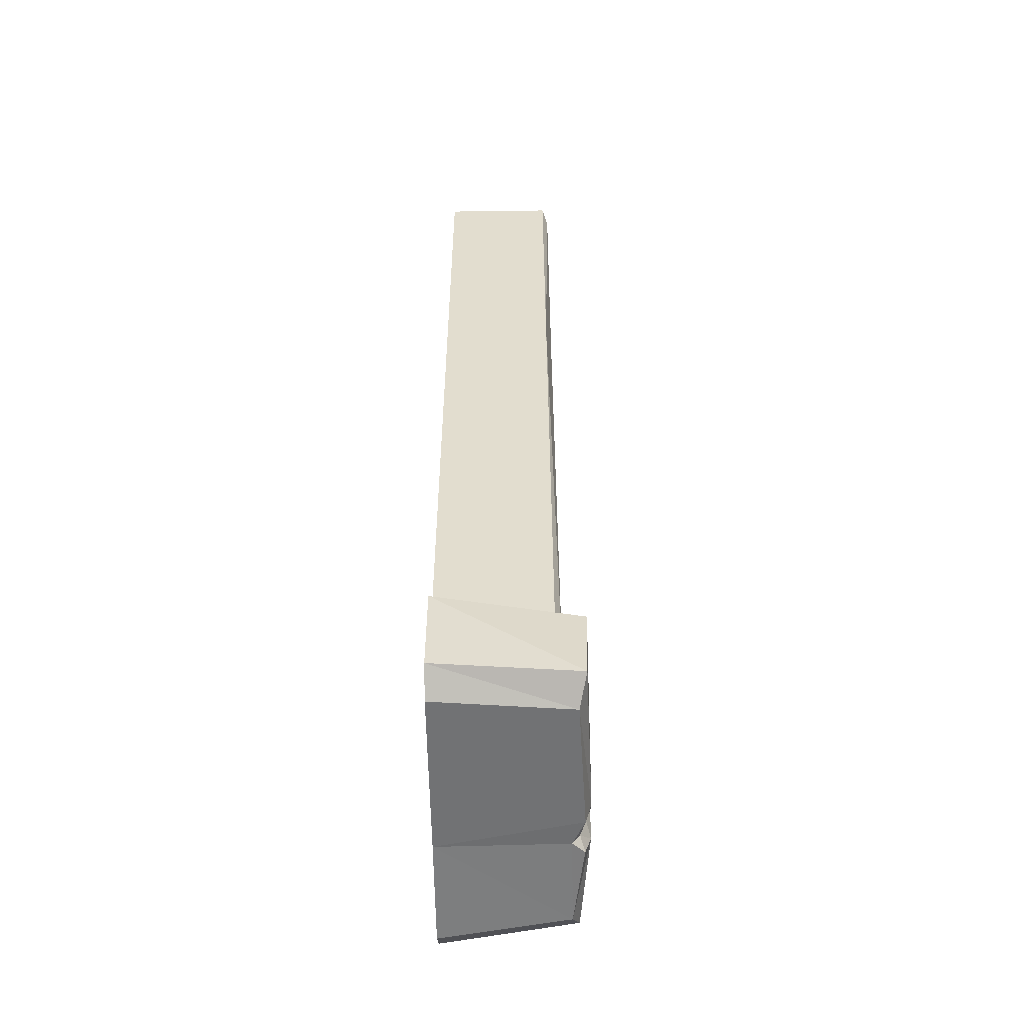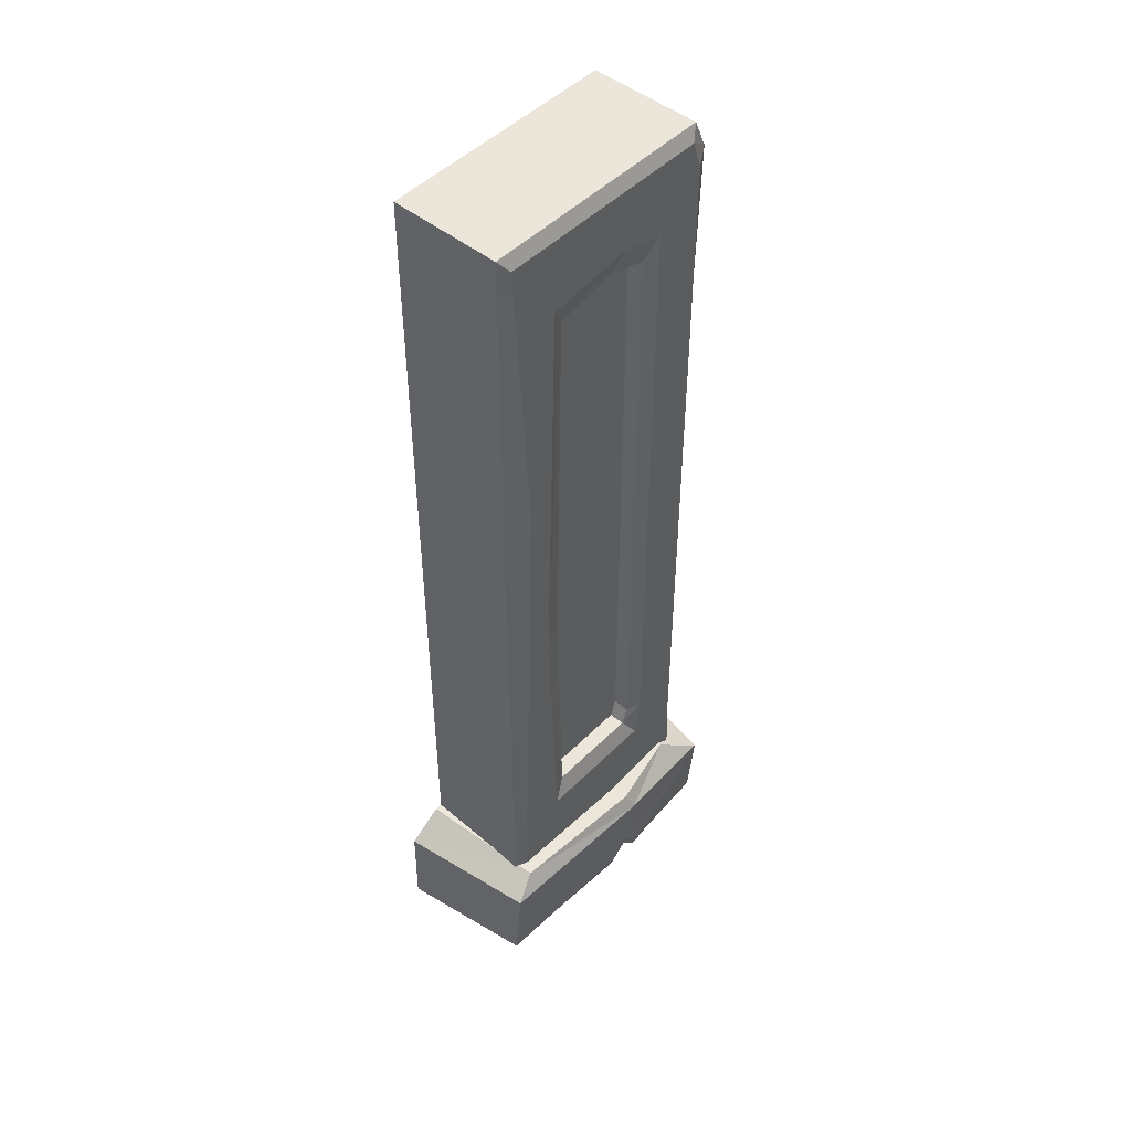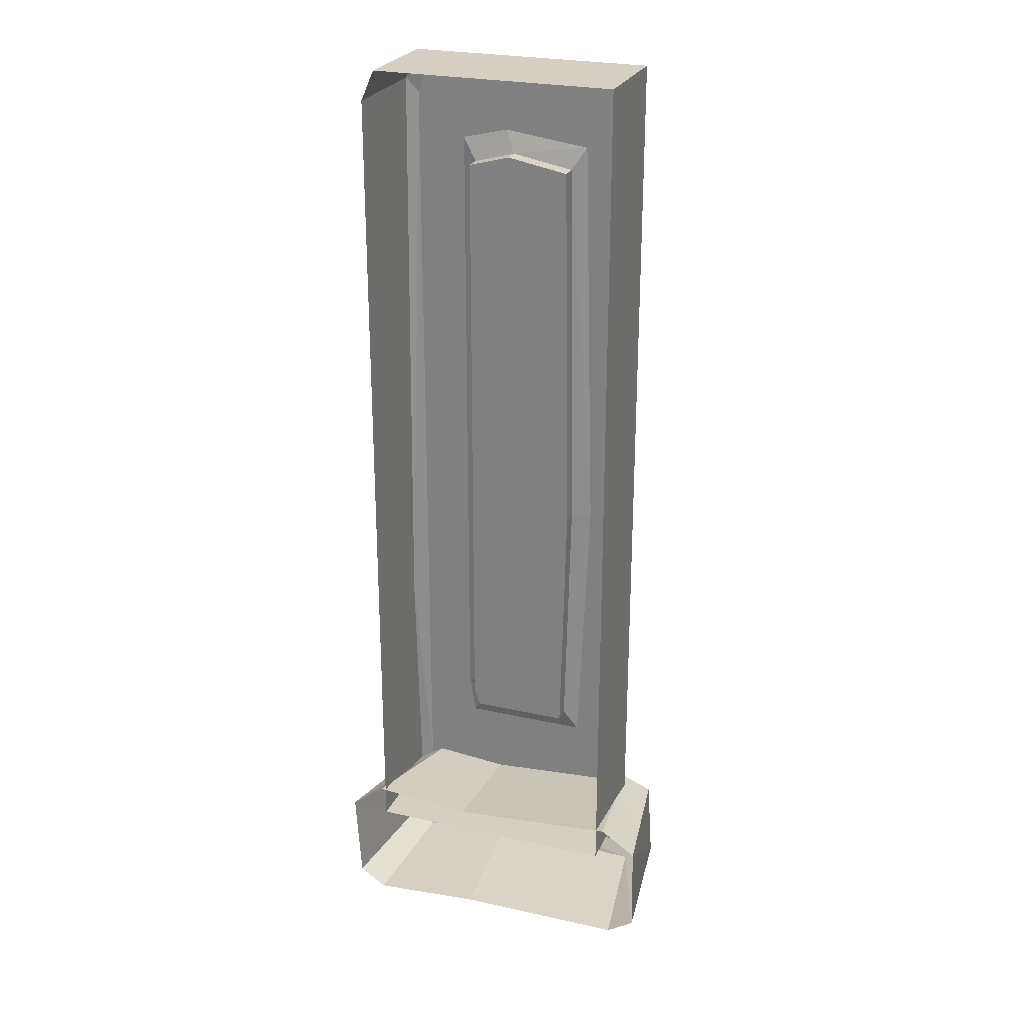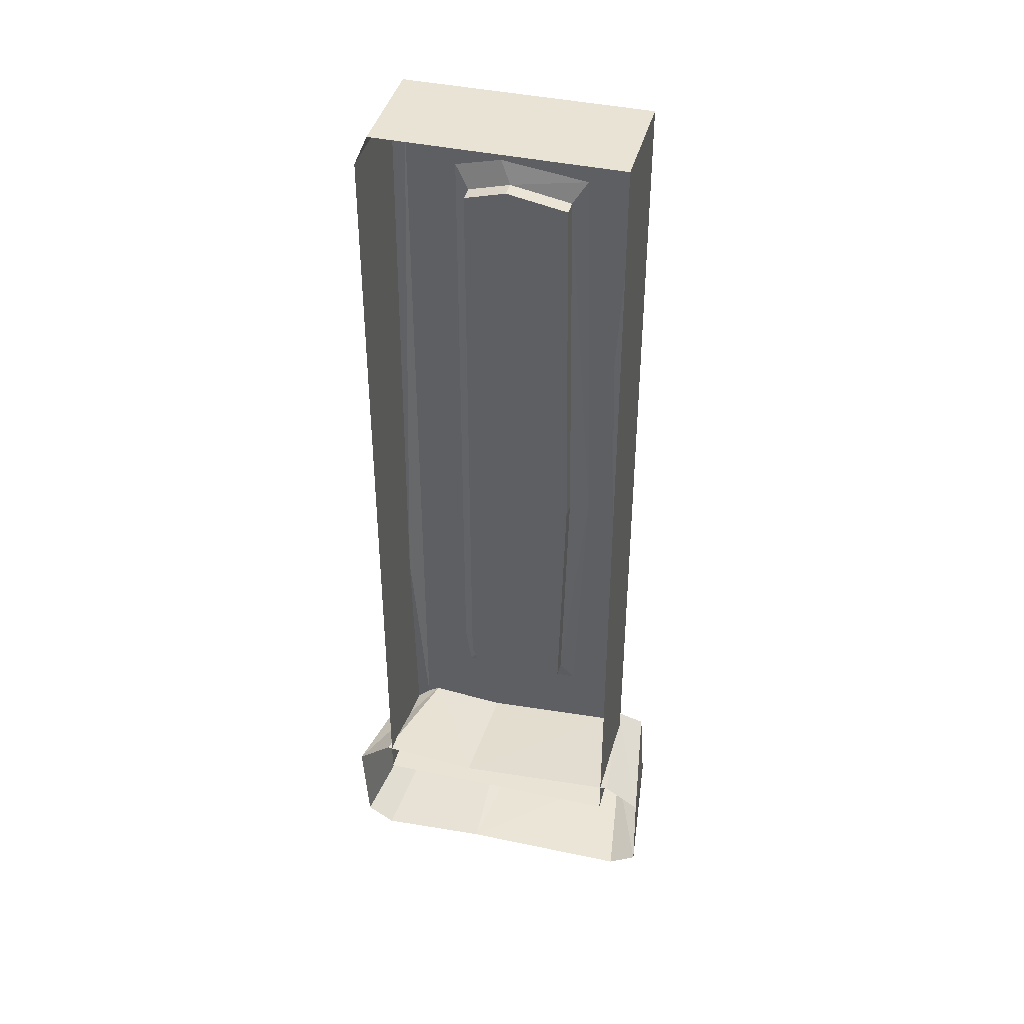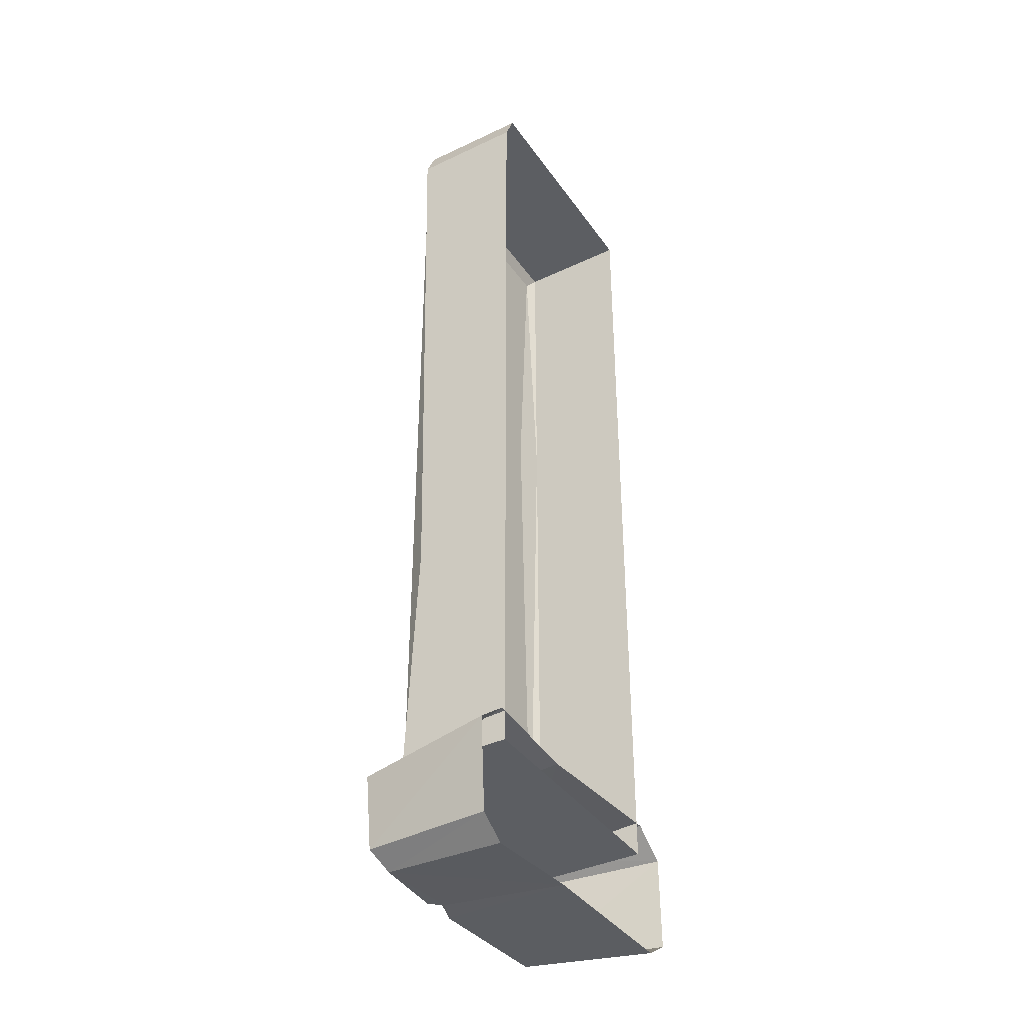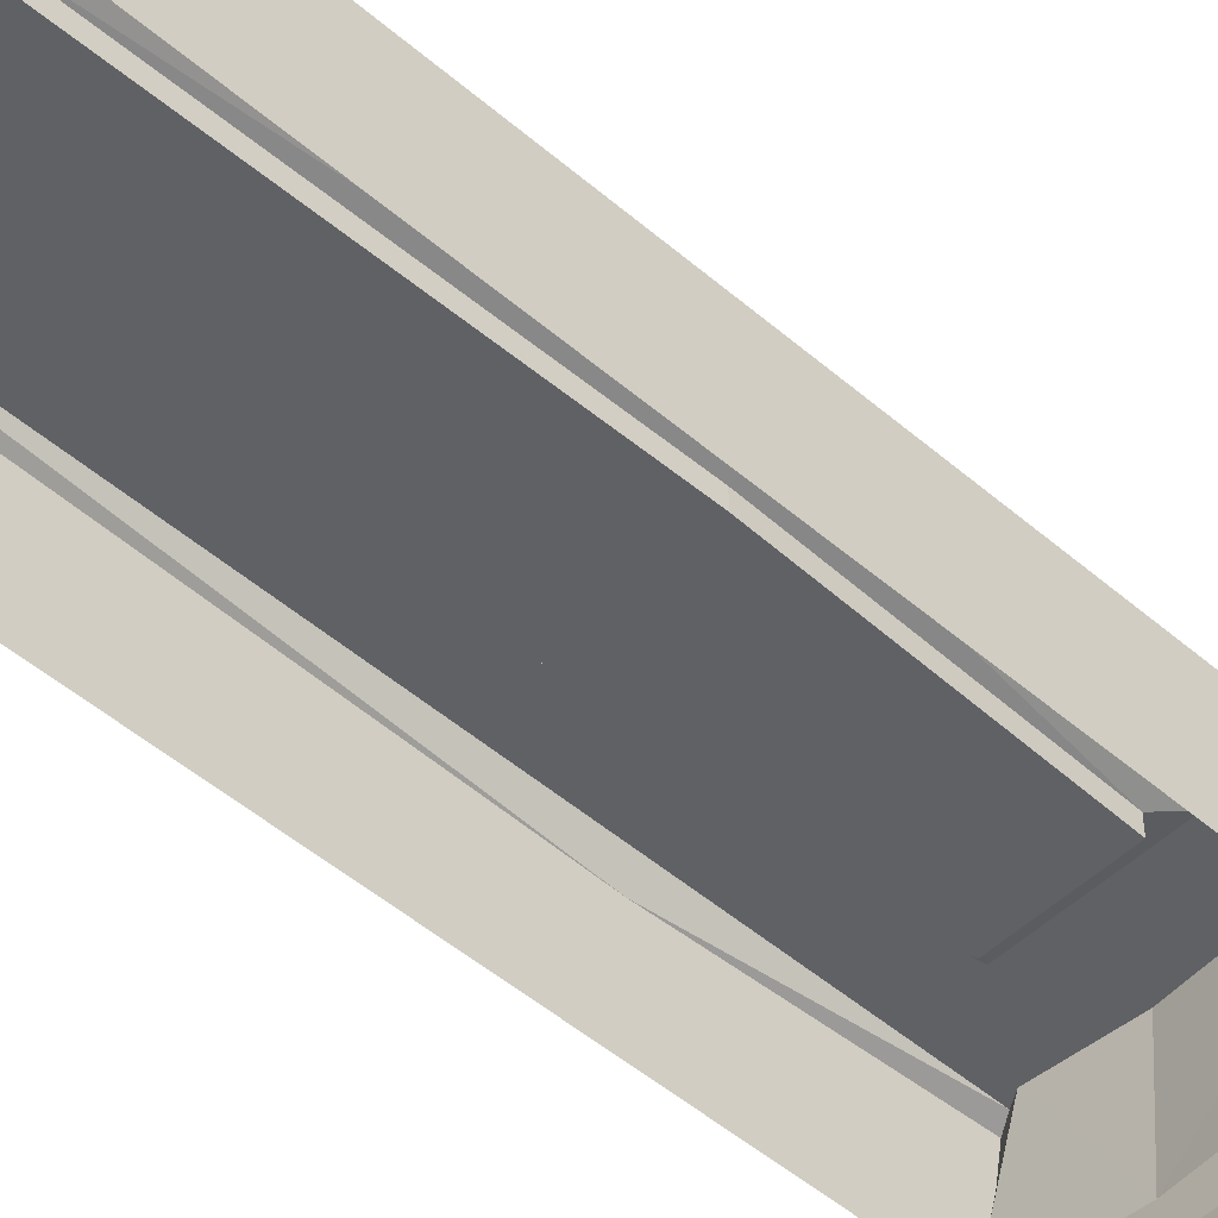
<metadata>
{"format":"obj","ext":"obj","renderer":"f3d","projection":"perspective","resolution":1024,"background":"white","views":[{"elev":-54.8,"azim":-89.2,"up":"+Y"},{"elev":48.1,"azim":-48.0,"up":"+Y"},{"elev":25.4,"azim":-160.1,"up":"+Y"},{"elev":41.3,"azim":-165.4,"up":"+Y"},{"elev":-38.2,"azim":121.0,"up":"+Y"},{"elev":-49.7,"azim":-133.5,"up":"+Z"}]}
</metadata>
<code>
v -14.74 56.87 0
v 15.31 53.32 0
v -14.74 -44.27 0
v 15.31 -44.27 0
v -7.549 -33.97 13.73
v 7.365 -33.97 13.73
v 8.118 46.57 13.73
v -7.549 46.57 13.73
v -5.842 -31.32 13.01
v 5.658 -31.32 13.01
v 6.413 43.92 13.01
v -5.842 43.92 13.01
v -5.842 -31.32 11.07
v 5.658 -31.32 11.07
v 6.413 43.92 11.07
v -5.842 43.92 11.07
v -14.74 -44.27 13.06
v -13.4 -42.61 13.73
v 15.31 -44.27 13.06
v 13.97 -42.61 13.73
v -14.74 56.87 13.06
v -13.4 55.2 13.73
v 15.31 53.32 13.06
v 13.97 51.66 13.73
v 15.31 -15.7 0
v 15.31 -15.7 11.63
v 13.97 -15.7 13.73
v 8.118 -29.22 13.73
v 6.413 -29.22 13.01
v 6.413 -29.22 11.07
v -6.555 -1.576 11.07
v -6.555 -1.576 13.01
v -8.87 -1.576 13.73
v -11.4 21 13.73
v -14.74 21 13.06
v -14.74 21 0
v 13.75 56.87 0
v 13.75 56.87 13.06
v 12.77 55.2 13.73
v 2.676 47.92 13.73
v 1.427 45.27 13.01
v 1.427 45.27 11.07
v 12.45 -41.73 14.1
v -14.21 -41.29 15.15
v 14.64 -55.64 14.67
v -14.6 -54.82 15.22
v 17.15 -53.88 15.5
v -18.02 -52.99 16.03
v 17.49 -45.13 16.08
v -17.33 -43.46 16.3
v 0.8476 -54.88 15.97
v 0.3822 -52.75 16.64
v 4.276 -44.69 16.64
v 3.518 -42.59 15.79
v 5.161 -54.95 15.97
v 5.33 -52.83 16.64
v 3.717 -53.9 15.44
v 3.546 -51.78 16.11
v 3.899 -54.93 14.59
v 4.127 -49.84 16.64
v 16.12 -56.87 0
v -16.76 -55.85 0
v 15.89 -40.66 0
v -15.65 -40.14 0
v -19.99 -53.82 0
v 19.31 -54.75 0
v -19.84 -42.95 0
v 19.99 -43.82 0
v 4.092 -41.64 0
v 3.15 -55.94 0
f 14 30 13
f 30 31 13
f 6 10 5
f 5 10 9
f 6 28 10
f 10 28 29
f 7 40 11
f 11 40 41
f 5 9 33
f 33 9 32
f 10 14 9
f 9 14 13
f 14 10 30
f 30 10 29
f 11 41 15
f 15 41 42
f 9 13 32
f 32 13 31
f 17 18 35
f 35 18 34
f 19 20 17
f 17 20 18
f 19 26 20
f 20 26 27
f 38 39 23
f 23 39 24
f 38 23 37
f 37 23 2
f 3 4 17
f 17 4 19
f 19 4 26
f 26 4 25
f 36 3 35
f 35 3 17
f 20 6 18
f 18 6 5
f 6 20 28
f 28 20 27
f 24 39 7
f 7 39 40
f 5 33 18
f 18 33 34
f 25 2 26
f 26 2 23
f 27 26 24
f 24 26 23
f 28 27 7
f 7 27 24
f 29 28 11
f 11 28 7
f 30 29 15
f 15 29 11
f 30 15 31
f 15 42 31
f 42 16 31
f 12 32 16
f 16 32 31
f 8 33 12
f 12 33 32
f 22 34 8
f 8 34 33
f 34 22 35
f 35 22 21
f 36 35 1
f 1 35 21
f 21 38 1
f 1 38 37
f 21 22 38
f 38 22 39
f 39 22 40
f 40 22 8
f 40 8 41
f 41 8 12
f 42 41 16
f 16 41 12
f 51 52 46
f 46 52 48
f 54 69 44
f 44 69 64
f 48 65 46
f 46 65 62
f 48 52 50
f 53 50 60
f 52 60 50
f 50 67 48
f 48 67 65
f 54 44 53
f 53 44 50
f 64 67 44
f 44 67 50
f 58 52 57
f 57 52 51
f 58 60 52
f 61 45 70
f 70 45 59
f 45 55 59
f 47 56 45
f 45 56 55
f 47 49 56
f 56 49 60
f 49 53 60
f 54 53 43
f 43 53 49
f 55 56 57
f 57 56 58
f 56 60 58
f 59 55 57
f 59 57 51
f 62 70 46
f 59 51 70
f 70 51 46
f 61 66 45
f 45 66 47
f 66 68 47
f 47 68 49
f 63 43 68
f 68 43 49
f 63 69 43
f 43 69 54

</code>
